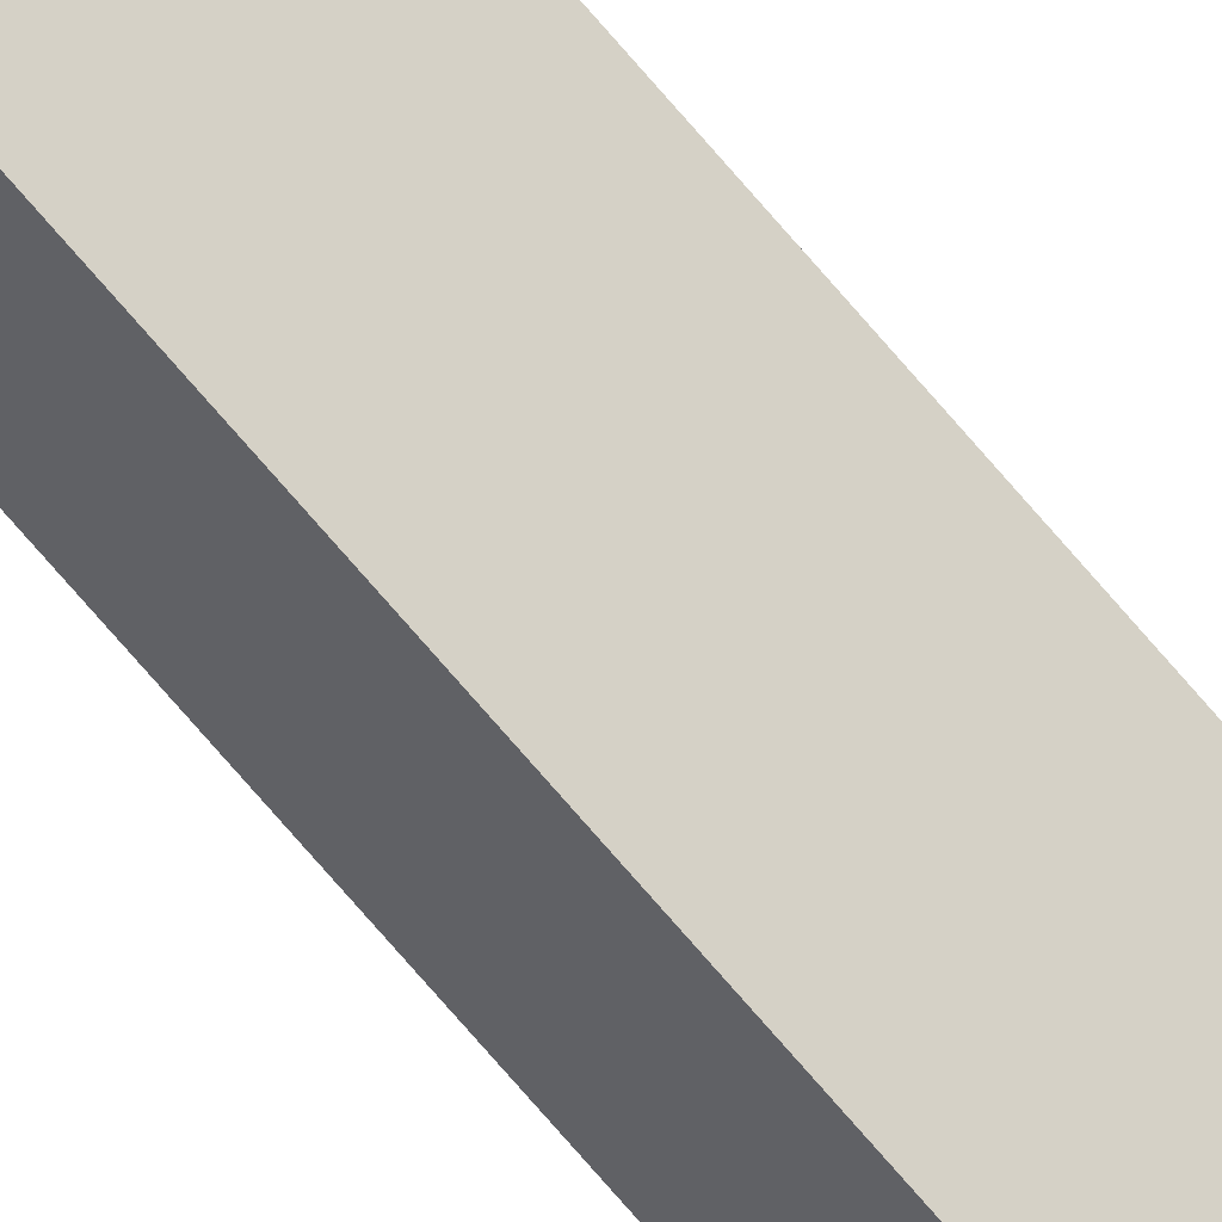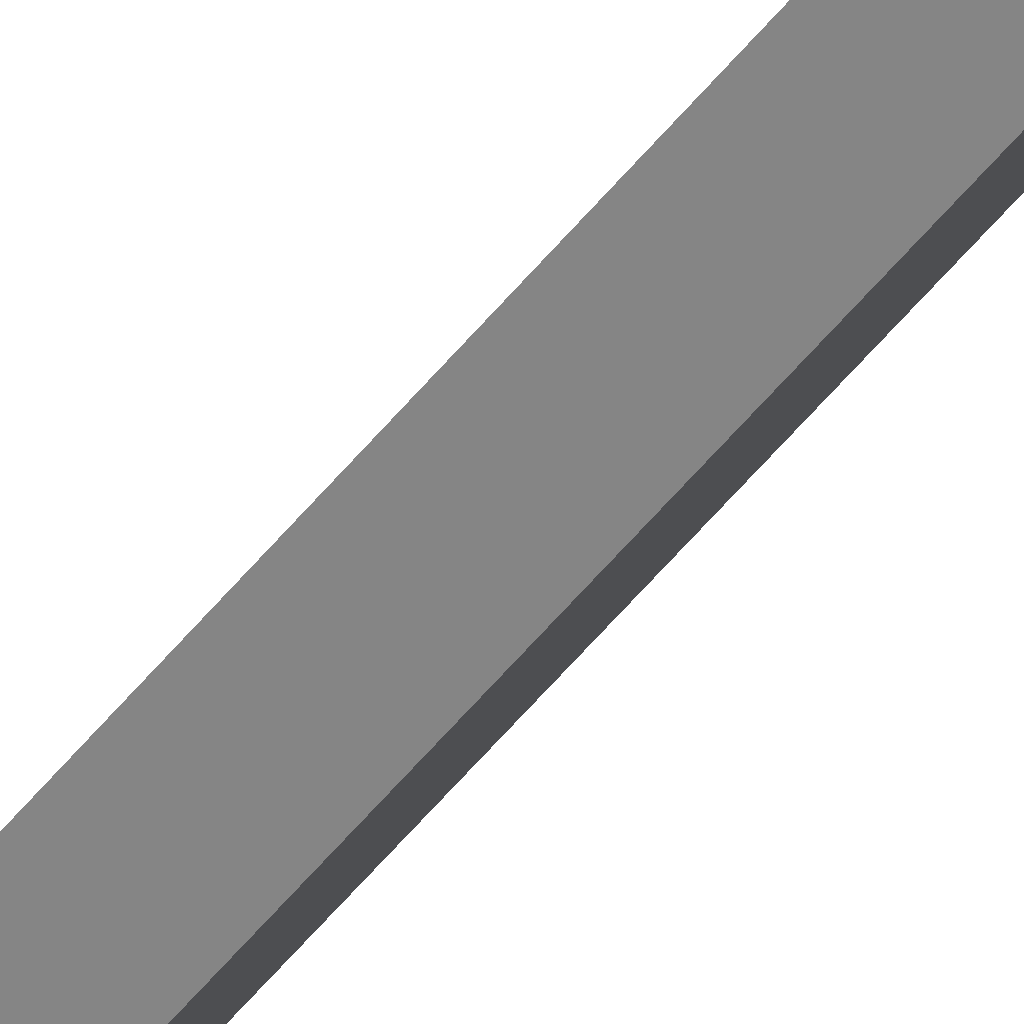
<metadata>
{"format":"obj","ext":"obj","renderer":"f3d","projection":"perspective","resolution":1024,"background":"white","views":[{"elev":-73.7,"azim":-139.4,"up":"+Z"},{"elev":-47.9,"azim":144.7,"up":"+Z"}]}
</metadata>
<code>
o Group38/mesh75/mesh75-geometry#mesh75-geometry
v -0.5074 -0.6193 -0.3229
v -0.4863 0.6162 -0.3575
v -0.4863 -0.6193 -0.3575
v -0.5074 0.6162 -0.3229
v -0.4733 -0.6193 -0.3496
v -0.4944 0.6162 -0.315
v -0.4733 0.6162 -0.3496
v -0.4944 -0.6193 -0.315
f 1 2 3
f 2 1 4
f 3 2 1
f 4 1 2
f 2 5 3
f 3 5 2
f 5 1 3
f 3 1 5
f 1 6 4
f 4 6 1
f 6 2 4
f 4 2 6
f 5 2 7
f 7 2 5
f 1 5 8
f 8 5 1
f 6 1 8
f 8 1 6
f 2 6 7
f 7 6 2
f 6 5 7
f 7 5 6
f 5 6 8
f 8 6 5

</code>
